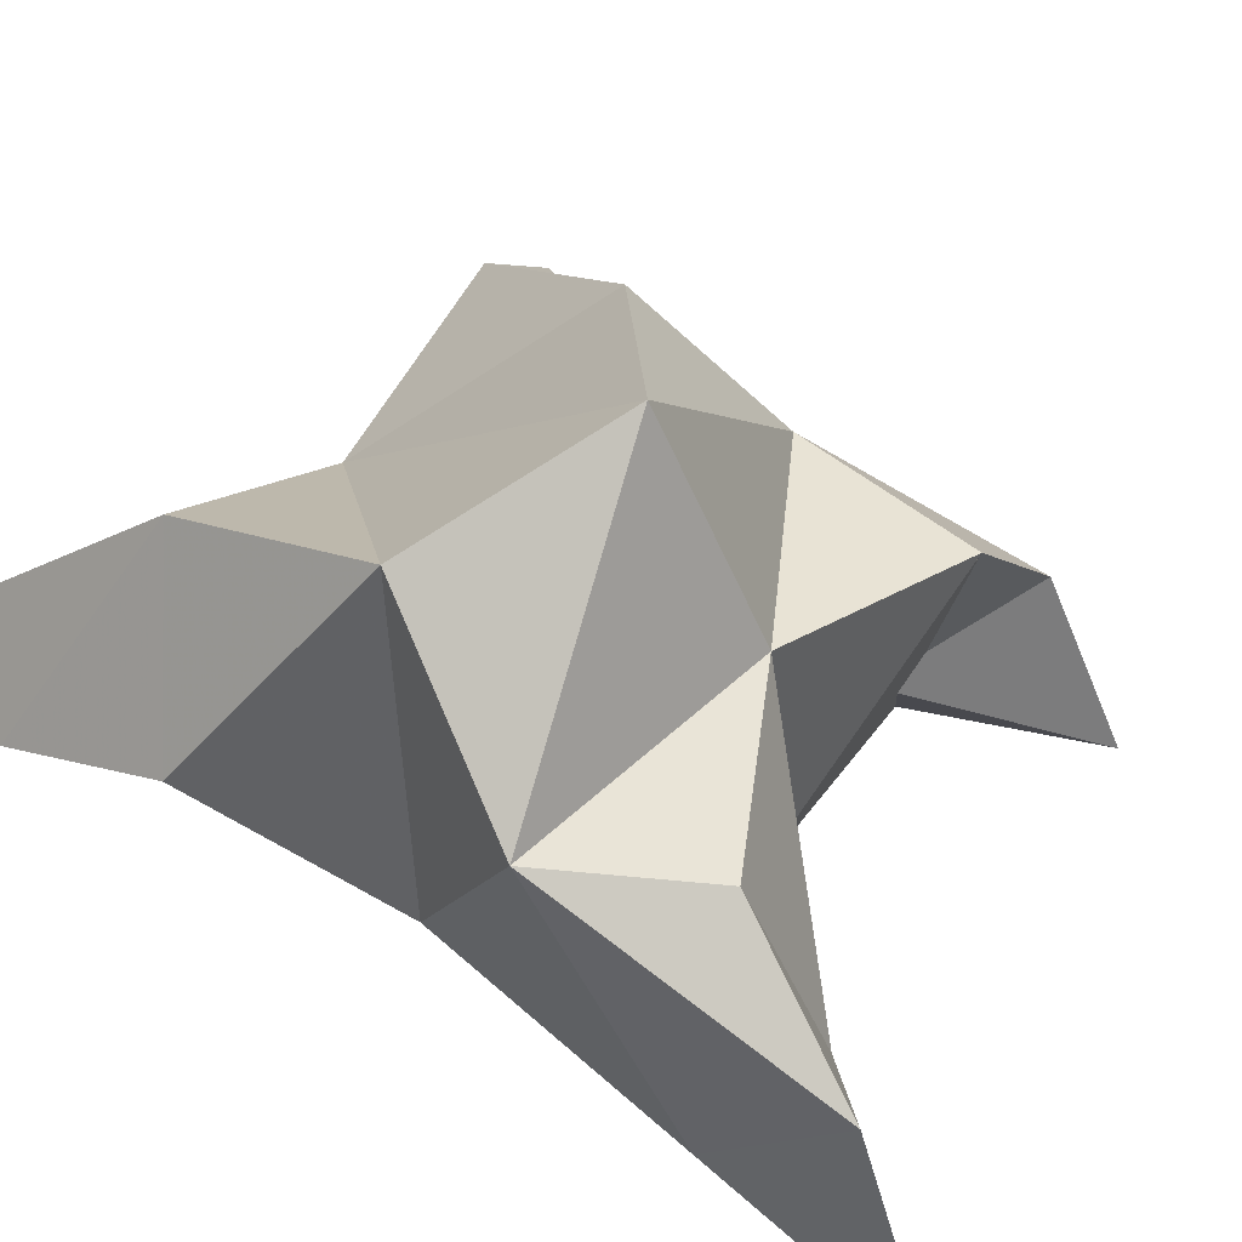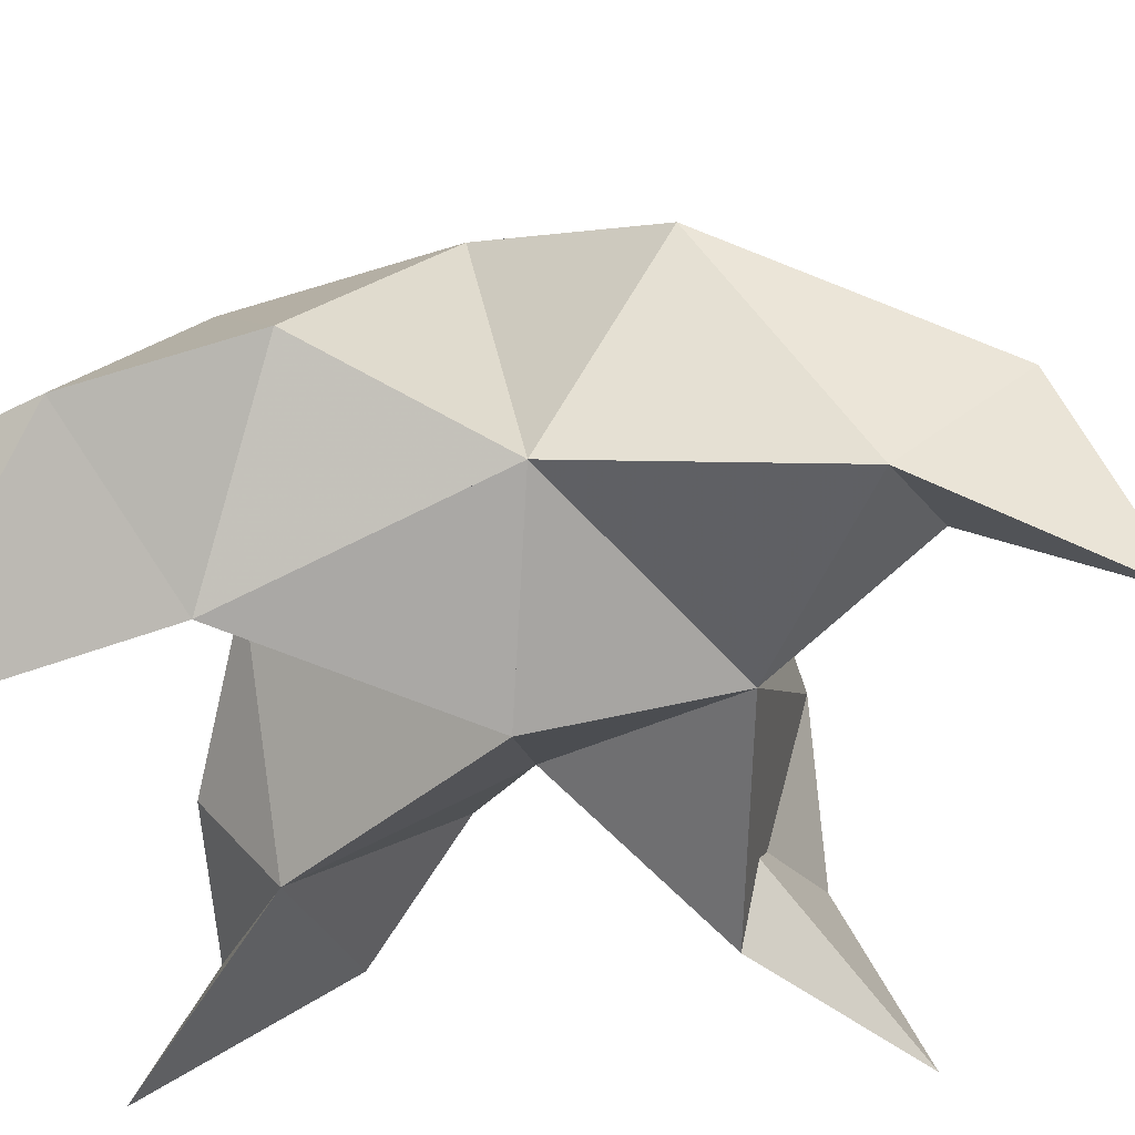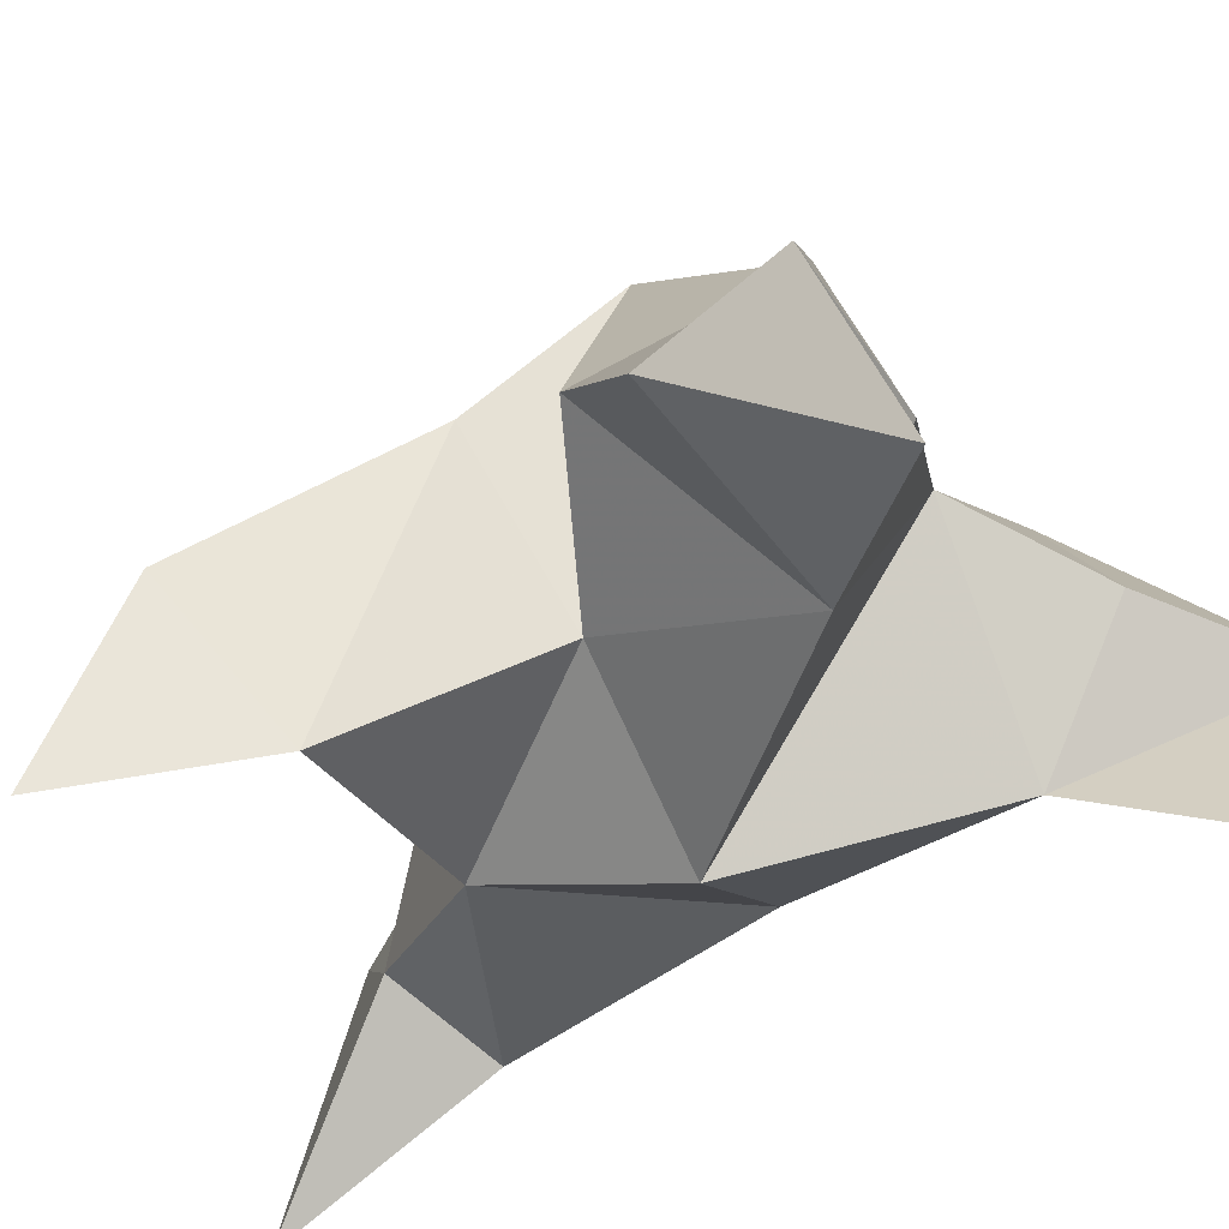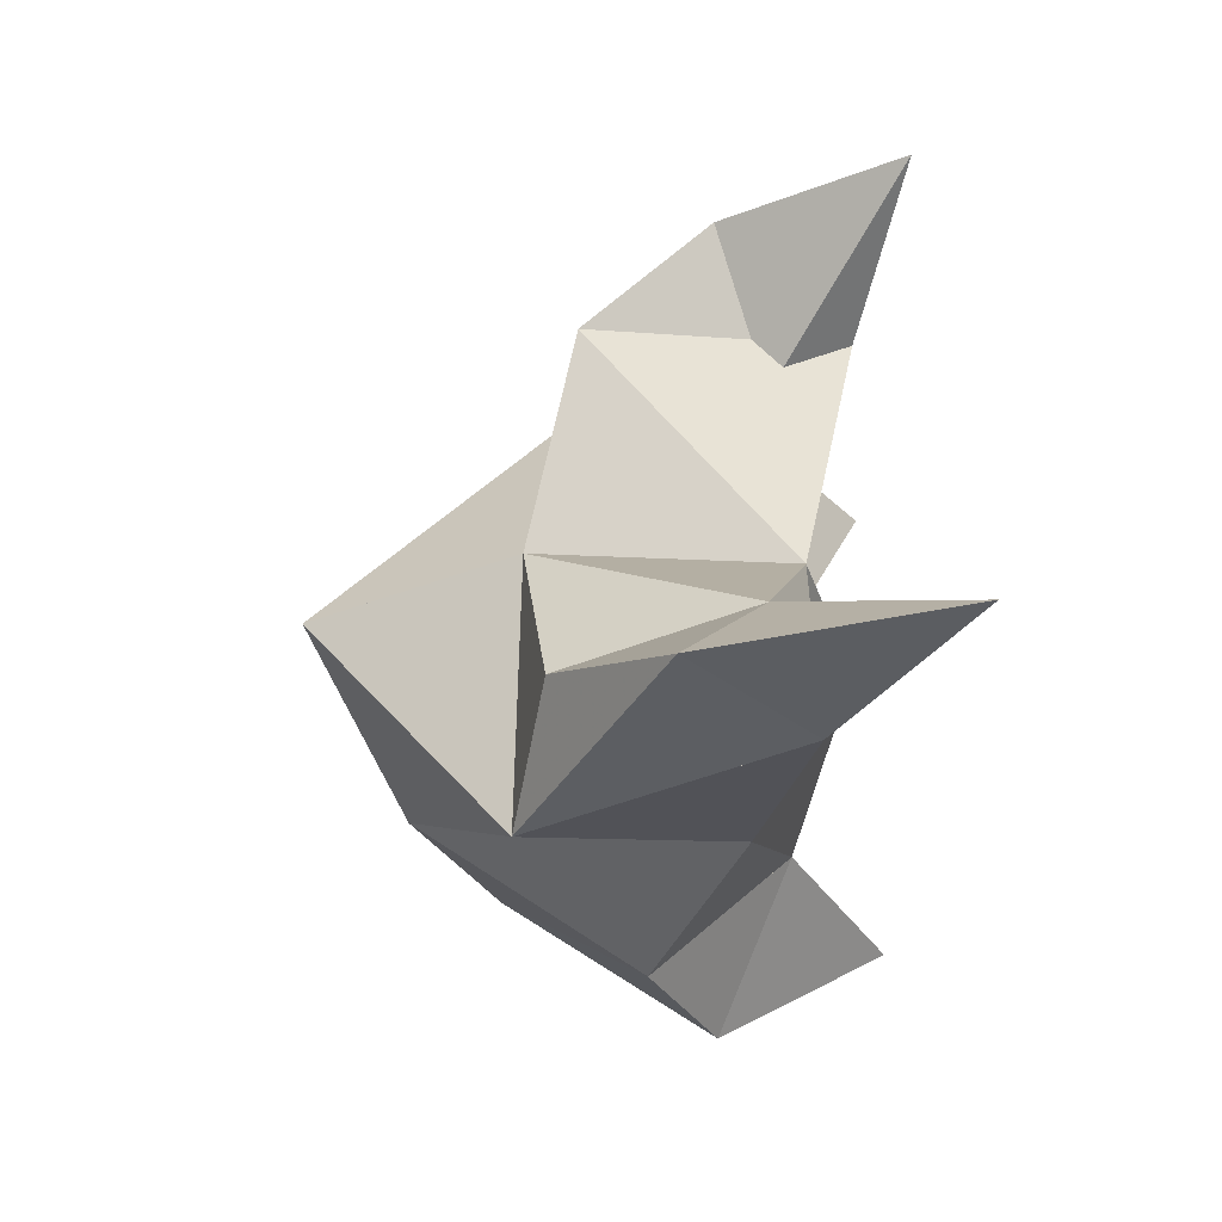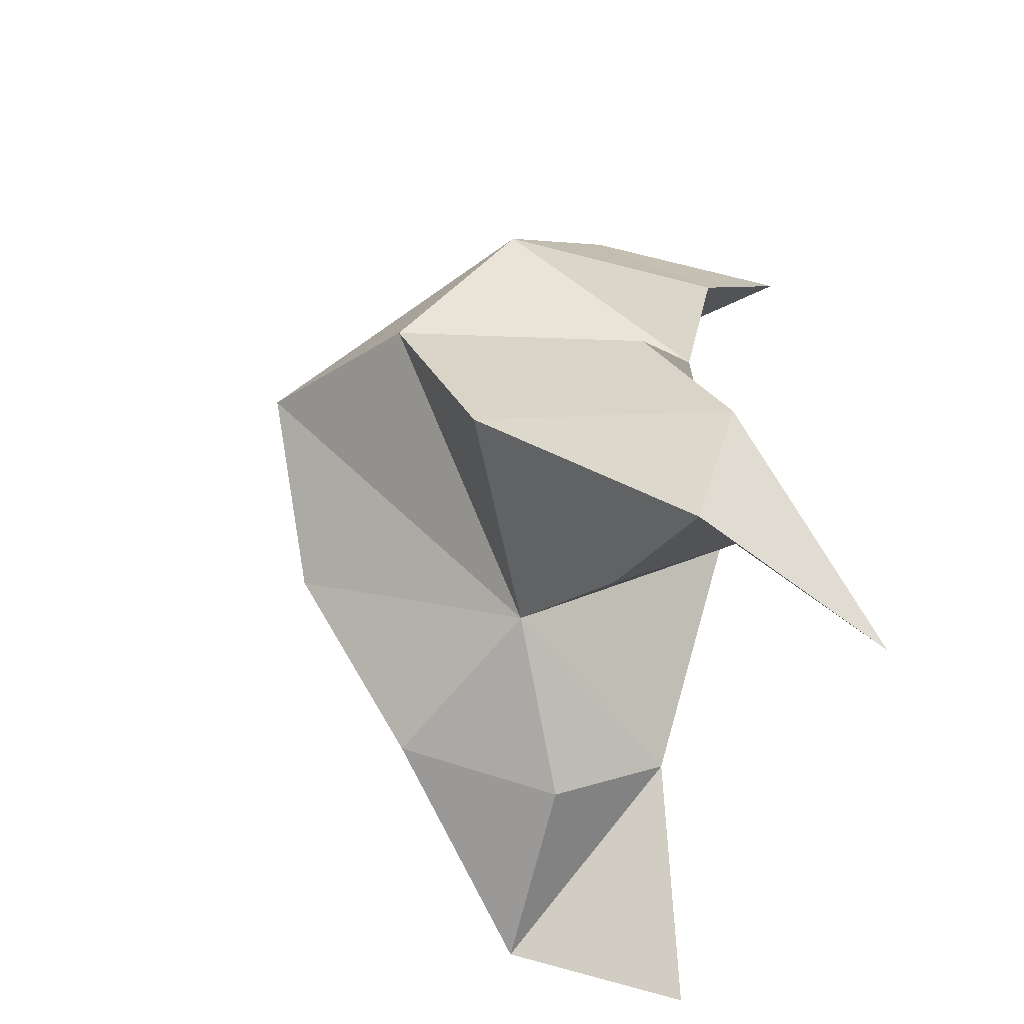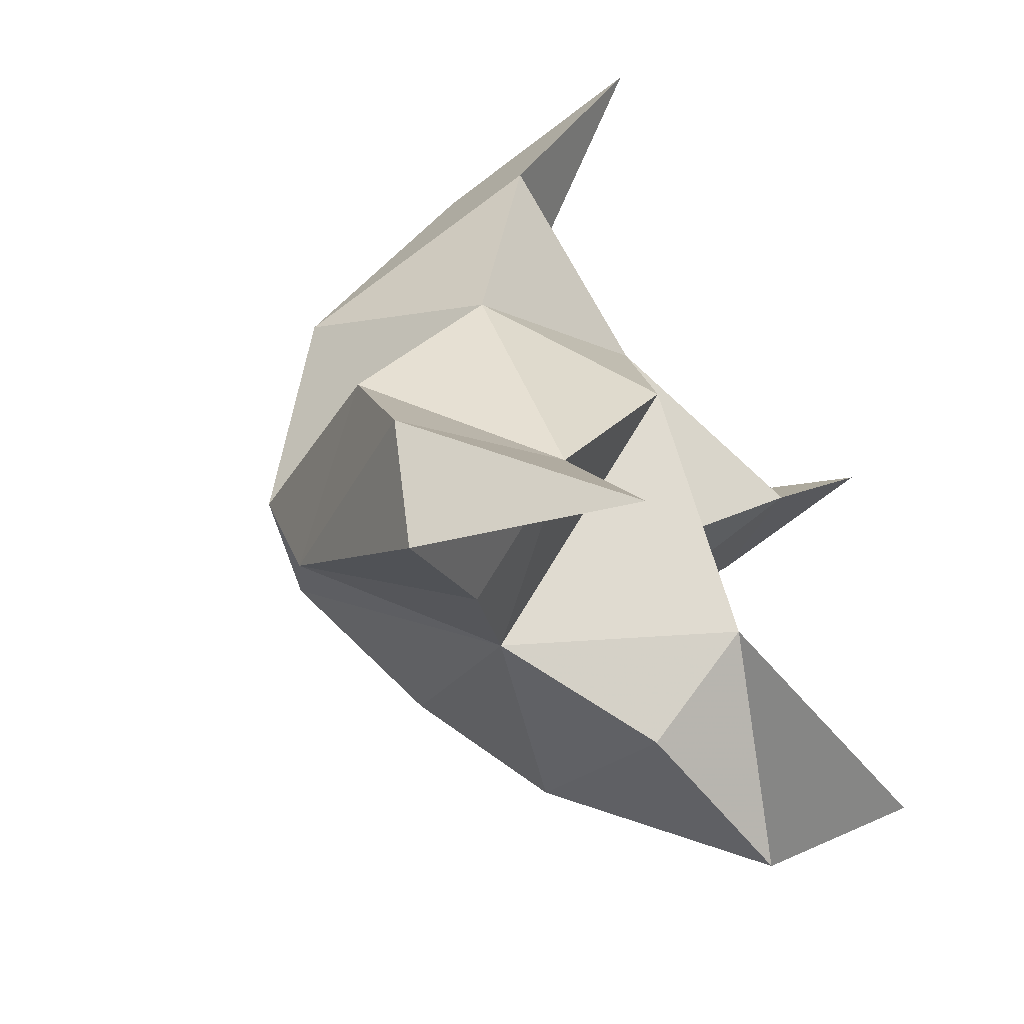
<metadata>
{"format":"obj","ext":"obj","renderer":"f3d","projection":"perspective","resolution":1024,"background":"white","views":[{"elev":51.5,"azim":-48.9,"up":"+Y"},{"elev":-44.3,"azim":-80.1,"up":"+Y"},{"elev":-42.6,"azim":125.2,"up":"+Y"},{"elev":67.6,"azim":-92.0,"up":"+Z"},{"elev":-61.3,"azim":-110.2,"up":"+Z"},{"elev":-54.4,"azim":-56.2,"up":"+Z"}]}
</metadata>
<code>
v 0.01743 0.1356 -0.04343
v 0.0273 0.1658 -0.0172
v 0.000543 0.1361 -0.03862
v -0.001403 0.1658 -0.01068
v 0.01852 0.1633 0.001773
v 0.01434 0.1494 -0.0676
v 0.007746 0.1102 -0.0275
v 0.01485 0.1993 -0.01514
v 0.01441 0.1197 0.003688
v 0.07678 0.1003 0.02034
v 0.0538 0.155 -0.02317
v 0.06508 0.1 -0.09365
v 0.05635 0.1089 -0.004456
v 0.03784 0.1845 -0.03859
v 0.04593 0.1607 -0.07063
v 0.03986 0.1334 -0.07955
v 0.07315 0.1298 -0.08422
v 0.07148 0.1244 -0.06155
v 0.0598 0.1423 -0.0436
v 0.03678 0.1135 -0.06528
v 0.03531 0.1291 -0.02954
v 0.0546 0.1536 0.007355
v 0.07346 0.1311 0.007061
v 0.04719 0.1236 -0.003594
v -0.0149 0.1 0.0579
v -0.02694 0.166 0.00038
v -0.01994 0.1 -0.1022
v -0.02178 0.1209 0.02454
v -0.01414 0.1835 -0.03089
v -0.0182 0.1699 -0.06481
v -0.005894 0.1405 -0.08228
v -0.03019 0.1364 -0.09826
v -0.04032 0.133 -0.07791
v -0.03585 0.1454 -0.05053
v -0.01152 0.1191 -0.06543
v -0.02261 0.129 -0.02007
v -0.008571 0.1601 0.01963
v -0.01573 0.1419 0.04447
v -0.002875 0.1279 0.03068
f 1 2 4
f 1 2 7
f 1 2 8
f 1 2 14
f 1 2 21
f 1 2 29
f 1 3 4
f 1 3 6
f 1 3 7
f 1 3 29
f 1 4 7
f 1 4 8
f 1 4 29
f 1 6 7
f 1 6 8
f 1 6 14
f 1 6 15
f 1 6 20
f 1 6 29
f 1 7 20
f 1 7 21
f 1 8 14
f 1 8 29
f 1 14 15
f 1 14 19
f 1 14 21
f 1 15 19
f 1 15 20
f 1 19 20
f 1 19 21
f 1 20 21
f 2 4 5
f 2 4 7
f 2 4 8
f 2 4 9
f 2 4 29
f 2 5 8
f 2 5 9
f 2 5 11
f 2 7 9
f 2 7 21
f 2 8 11
f 2 8 14
f 2 8 29
f 2 9 11
f 2 9 21
f 2 11 14
f 2 11 21
f 2 14 21
f 3 4 7
f 3 4 29
f 3 4 36
f 3 6 7
f 3 6 29
f 3 6 30
f 3 6 35
f 3 7 35
f 3 7 36
f 3 29 30
f 3 29 34
f 3 29 36
f 3 30 34
f 3 30 35
f 3 34 35
f 3 34 36
f 3 35 36
f 4 5 8
f 4 5 9
f 4 5 26
f 4 7 9
f 4 7 36
f 4 8 26
f 4 8 29
f 4 9 26
f 4 9 36
f 4 26 29
f 4 26 36
f 4 29 36
f 5 8 11
f 5 8 26
f 5 9 11
f 5 9 22
f 5 9 24
f 5 9 26
f 5 9 37
f 5 9 39
f 5 11 22
f 5 22 24
f 5 26 37
f 5 37 39
f 6 7 20
f 6 7 35
f 6 8 14
f 6 8 29
f 6 14 15
f 6 15 16
f 6 15 20
f 6 16 20
f 6 29 30
f 6 30 31
f 6 30 35
f 6 31 35
f 7 9 21
f 7 9 36
f 7 20 21
f 7 35 36
f 8 11 14
f 8 26 29
f 9 11 13
f 9 11 21
f 9 11 22
f 9 13 21
f 9 13 22
f 9 13 24
f 9 22 24
f 9 26 28
f 9 26 36
f 9 26 37
f 9 28 36
f 9 28 37
f 9 28 39
f 9 37 39
f 10 13 23
f 10 13 24
f 10 23 24
f 11 13 21
f 11 13 22
f 11 13 23
f 11 14 21
f 11 22 23
f 12 17 18
f 12 17 20
f 12 18 20
f 13 22 23
f 13 22 24
f 13 23 24
f 14 15 19
f 14 19 21
f 15 16 17
f 15 16 18
f 15 16 19
f 15 16 20
f 15 17 18
f 15 17 20
f 15 18 19
f 15 18 20
f 15 19 20
f 16 17 18
f 16 17 20
f 16 18 19
f 16 18 20
f 16 19 20
f 17 18 20
f 18 19 20
f 19 20 21
f 22 23 24
f 25 28 38
f 25 28 39
f 25 38 39
f 26 28 36
f 26 28 37
f 26 28 38
f 26 29 36
f 26 37 38
f 27 32 33
f 27 32 35
f 27 33 35
f 28 37 38
f 28 37 39
f 28 38 39
f 29 30 34
f 29 34 36
f 30 31 32
f 30 31 33
f 30 31 34
f 30 31 35
f 30 32 33
f 30 32 35
f 30 33 34
f 30 33 35
f 30 34 35
f 31 32 33
f 31 32 35
f 31 33 34
f 31 33 35
f 31 34 35
f 32 33 35
f 33 34 35
f 34 35 36
f 37 38 39

</code>
